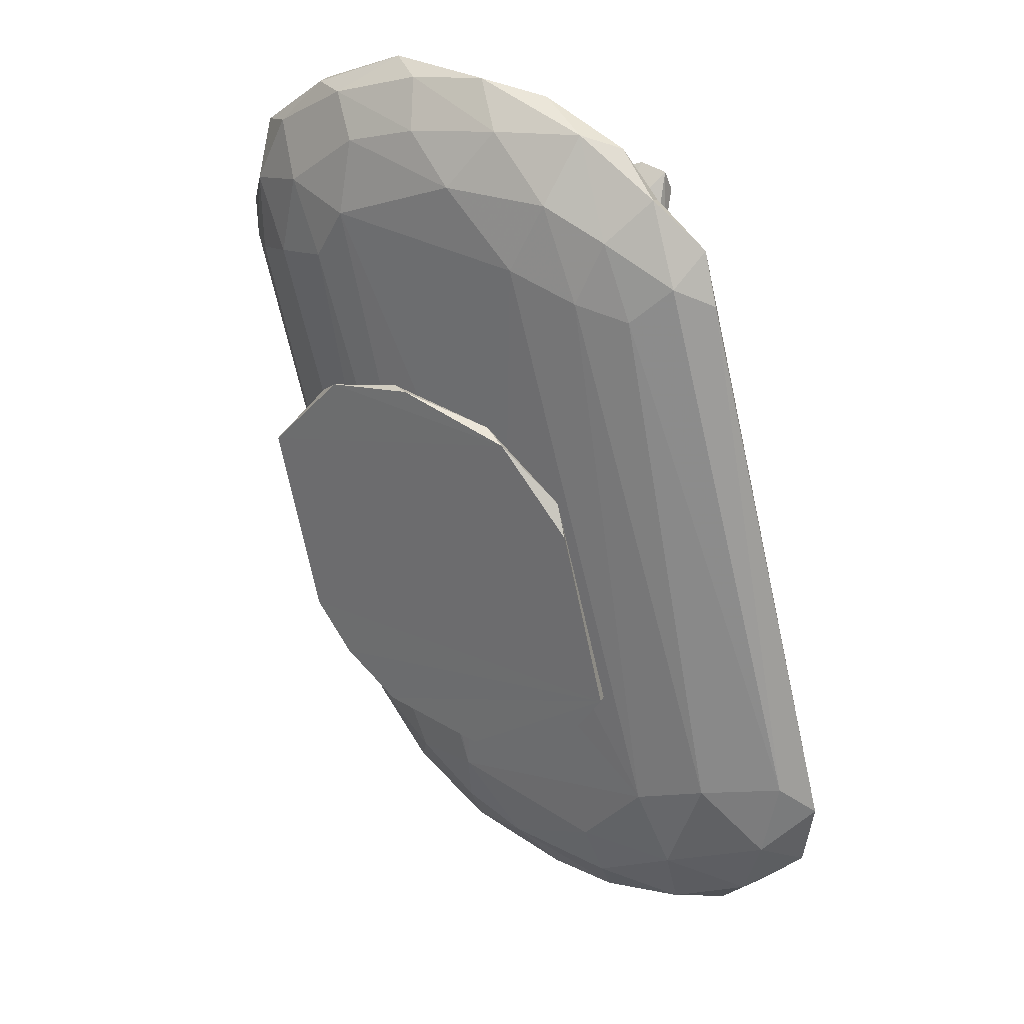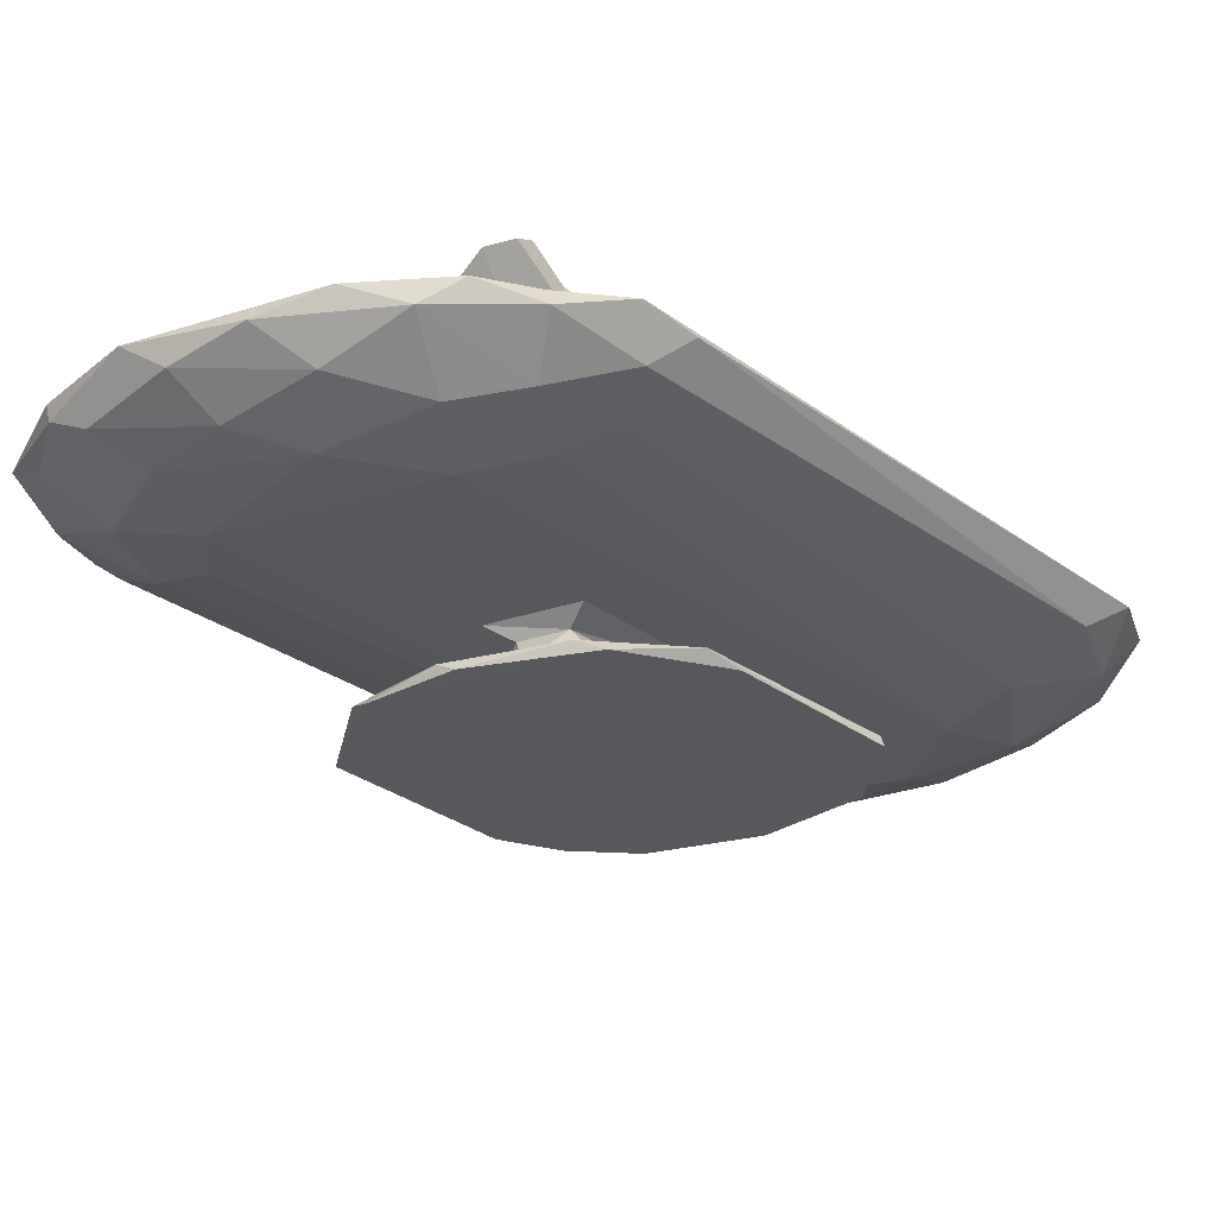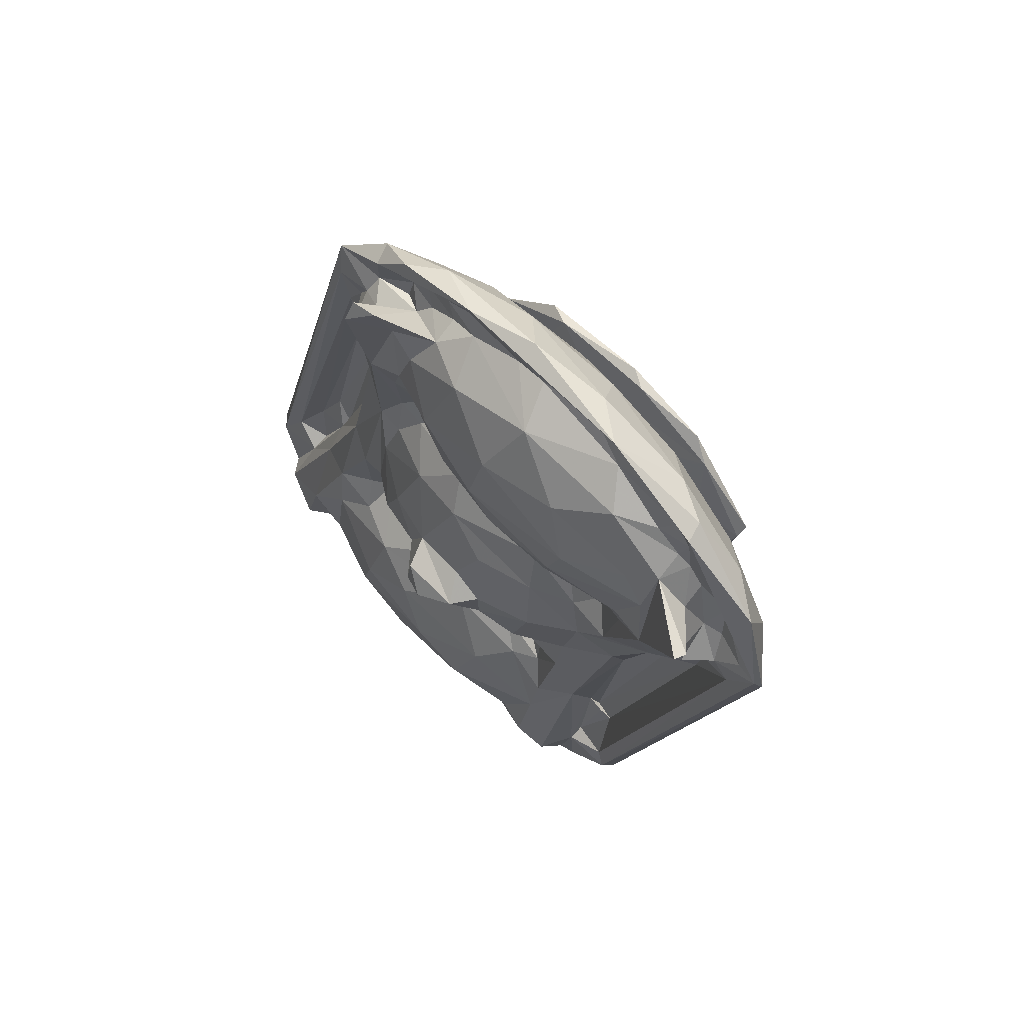
<metadata>
{"format":"obj","ext":"obj","renderer":"f3d","projection":"perspective","resolution":1024,"background":"white","views":[{"elev":29.8,"azim":-144.8,"up":"+Y"},{"elev":-29.0,"azim":-152.7,"up":"+Z"},{"elev":66.1,"azim":47.3,"up":"+Y"}]}
</metadata>
<code>
v -0.01263 0.0763 0.0007067
v 0.002046 0.07521 -0.003837
v 0.008585 0.08193 0.001678
v 0.02196 0.08015 -0.0003851
v 0.01844 0.07254 -0.005908
v -0.01023 0.06533 -0.006627
v -0.02155 0.06056 -0.004877
v -0.0271 0.06761 0.001473
v 0.008697 0.06509 -0.008842
v -0.03349 0.05387 -0.001533
v -0.005175 0.05313 -0.009345
v -0.01515 0.06306 0.002482
v -0.03592 0.05953 0.004539
v -0.03931 0.05063 0.002981
v 0.005437 0.03347 -0.02602
v -0.01096 0.03061 -0.02421
v -0.01526 0.02914 -0.02602
v -0.001729 0.02464 -0.02252
v 0.008889 0.03302 -0.02425
v 0.02147 0.03036 -0.02602
v -0.01784 0.04952 -0.007967
v -0.02156 0.05865 0.00206
v -0.02717 0.04747 -0.005283
v 0.03241 0.05499 -0.00936
v -0.004232 0.01517 -0.008916
v -0.05943 -0.04099 0.0003439
v -0.02559 0.02031 -0.0241
v -0.02821 0.01527 -0.02581
v -0.01655 0.01715 -0.02266
v 0.01452 0.02071 -0.02167
v 0.004197 0.01724 -0.01776
v -0.006714 0.01451 -0.01873
v -0.03608 -0.01579 -0.02535
v -0.03549 -0.01602 -0.02348
v -0.02688 -0.01292 -0.02253
v -0.01523 -0.01448 -0.01889
v -0.03397 0.02303 0.0009982
v -0.03396 -0.04853 -0.007802
v 0.01219 0.01542 -0.00891
v -0.0005743 0.01242 -0.01124
v 0.007744 0.013 -0.01158
v -0.04809 -0.01978 0.001845
v -0.04634 -0.04355 -0.005709
v -0.007767 -0.01286 -0.01131
v -0.01161 -0.01356 -0.008499
v -0.02589 0.06643 0.004798
v -0.01906 0.0742 0.004297
v -0.003162 0.08015 0.004509
v -0.005816 0.07398 0.002626
v 0.005262 0.07927 0.004209
v 0.02888 0.08146 0.004299
v 0.01152 0.07449 0.002508
v 0.005792 0.07351 0.002556
v 0.02186 0.07568 0.001262
v 0.0144 0.07055 0.009264
v 0.02884 0.07184 0.002964
v -0.01013 0.07252 0.003053
v -0.003594 0.07044 0.003677
v -0.01674 0.06749 0.001726
v -0.009071 0.06786 0.003071
v -0.008804 0.06577 0.007253
v -0.02063 0.06327 0.001688
v -0.02756 0.05821 0.003481
v -0.01774 0.0599 0.003755
v -0.01786 0.06904 0.01243
v -0.02233 0.06805 0.01294
v -0.02426 0.05743 0.007148
v -0.02406 0.05845 0.01077
v -0.01608 0.06354 0.01035
v -0.01208 0.05904 0.01029
v -0.02257 0.06438 0.01486
v -0.0006165 0.06564 0.01062
v 0.01043 0.05998 0.01476
v 0.02448 0.06337 0.01289
v -0.004653 0.05267 0.01406
v -0.02849 0.0552 0.005666
v -0.03646 0.05047 0.005005
v -0.03159 0.04929 0.004705
v -0.03625 0.04053 0.003793
v -0.02744 0.05132 0.009887
v -0.01464 0.04246 0.009162
v -0.01533 0.04902 0.0105
v -0.02199 0.04514 0.01126
v 0.008145 0.04816 0.01589
v -0.002483 0.03882 0.01254
v 0.01193 0.0408 0.0149
v -0.03118 0.04191 0.002201
v -0.03031 0.03891 0.005659
v -0.02852 0.02731 0.006981
v -0.01942 0.03802 0.00849
v -0.01235 0.0366 0.007463
v -0.03803 0.02294 0.001868
v -0.03246 0.02213 0.003127
v -0.01399 0.03276 0.003985
v -0.02 0.02731 0.006937
v -0.01059 0.02985 0.00334
v -0.00281 0.03202 0.008582
v -0.002138 0.02794 0.009083
v 0.005749 0.03279 0.0108
v 0.01725 0.02969 0.0089
v -0.06479 -0.04627 0.004889
v -0.01573 0.02467 0.006448
v -0.02452 0.01942 0.008476
v -0.01993 0.01847 0.008366
v -0.009823 0.01993 0.01214
v 0.0005281 0.02184 0.01324
v 0.008321 0.01666 0.01461
v -0.03682 -0.0002329 0.00242
v -0.02197 0.01045 0.01032
v -0.03721 -0.009225 0.006047
v -0.02589 -0.008244 0.009495
v -0.01914 -0.005756 0.01355
v -0.01412 0.006766 0.01456
v -0.004991 0.006904 0.01652
v 0.004401 0.007362 0.01657
v -0.008643 -0.0006518 0.01631
v -0.003044 0.004819 0.02135
v 0.007359 0.004277 0.02098
v -0.004174 -0.002273 0.02141
v 0.001015 0.001276 0.02335
v 0.03826 0.07462 -0.00173
v 0.03204 0.0681 -0.006409
v 0.04493 0.07437 0.001459
v 0.05273 0.06599 -0.0006221
v 0.04591 0.0575 -0.006252
v 0.05953 0.06363 0.003561
v 0.05868 0.05358 -0.001344
v 0.02545 0.02748 -0.02421
v 0.03588 0.01503 -0.0258
v 0.03871 0.0451 -0.008655
v 0.04959 0.04244 -0.00596
v 0.05818 0.03953 -0.001551
v 0.06482 0.04624 0.004033
v 0.06277 0.03987 0.001986
v 0.03568 0.01331 -0.02392
v 0.02655 0.01279 -0.02278
v 0.01085 0.01158 -0.0158
v 0.01736 0.01147 -0.02014
v 0.0106 -0.01889 -0.02019
v 0.01807 -0.01911 -0.02227
v 0.02837 -0.01837 -0.02528
v 0.02384 -0.02639 -0.02332
v 0.01015 0.01242 -0.009566
v 0.02239 -0.05048 -0.005469
v 0.04562 0.02354 0.00117
v 0.0007545 -0.01493 -0.01057
v 0.004853 -0.01814 -0.00838
v 0.02944 -0.04126 0.001982
v 0.0353 -0.05557 0.001232
v 0.04603 0.07396 0.004775
v 0.03459 0.07395 0.002698
v 0.03312 0.06757 0.007876
v 0.04187 0.07069 0.00291
v 0.03923 0.06668 0.003973
v 0.04367 0.06336 0.003611
v 0.04386 0.06037 0.007885
v 0.03926 0.05801 0.01059
v 0.02873 0.05329 0.01472
v 0.04505 0.06749 0.003026
v 0.0459 0.06143 0.003037
v 0.05424 0.05901 0.003237
v 0.06382 0.0474 0.005018
v 0.04851 0.05775 0.002737
v 0.05346 0.05429 0.001694
v 0.04877 0.05545 0.006433
v 0.04322 0.05293 0.01075
v 0.06017 0.0482 0.004742
v 0.05545 0.05919 0.0131
v 0.0548 0.05942 0.01511
v 0.0447 0.04184 0.01168
v 0.05215 0.04948 0.009604
v 0.02606 0.04522 0.01494
v 0.03833 0.04211 0.01109
v 0.02315 0.03609 0.01268
v 0.05117 0.04804 0.003778
v 0.05437 0.04767 0.002832
v 0.05589 0.04332 0.005596
v 0.05207 0.04271 0.00923
v 0.0529 0.03979 0.002068
v 0.05202 0.03766 0.004597
v 0.05841 0.03765 0.004684
v 0.02591 0.02724 0.003863
v 0.0317 0.02983 0.006398
v 0.03014 0.02302 0.005315
v 0.03368 0.03464 0.008856
v 0.02229 0.0243 0.005624
v 0.03757 0.03242 0.008741
v 0.04331 0.02408 0.006754
v 0.05011 0.02247 0.001717
v 0.03442 0.01823 0.00876
v 0.01718 0.0254 0.008931
v 0.01884 0.01795 0.01182
v 0.02604 0.0173 0.0079
v 0.02825 0.008644 0.008752
v 0.009715 0.003118 0.01628
v 0.03448 0.002473 0.005594
v 0.03463 -0.004979 0.002498
v 0.01975 0.005083 0.01329
v 0.009406 -0.004054 0.01573
v 0.01563 -0.009383 0.0129
v 0.02474 -0.006251 0.008589
v 0.0332 -0.04156 0.002543
v 0.005307 -0.002797 0.01913
v 0.03765 -0.05737 0.005079
v 0.03599 -0.05795 0.006584
v 0.03439 -0.05375 0.00611
v -0.02657 -0.03032 -0.02511
v -0.02467 -0.03173 -0.02325
v -0.01693 -0.02494 -0.02186
v -0.005864 -0.01778 -0.01543
v -0.004553 -0.02724 -0.02156
v -0.008171 -0.03624 -0.02504
v -0.04514 -0.02374 0.002058
v -0.006239 -0.01703 -0.008869
v -0.05709 -0.05516 -0.0008352
v -0.06243 -0.05901 0.005853
v -0.000587 -0.03645 -0.02331
v 0.006288 -0.05753 -0.007643
v -0.03956 -0.06268 -0.005539
v -0.02193 -0.06267 -0.007433
v -0.05253 -0.06793 0.001697
v -0.0434 -0.06359 0.004046
v -0.0382 -0.07621 0.0008448
v -0.02379 -0.07303 -0.004035
v -0.03913 -0.066 0.00277
v -0.03403 -0.06839 0.0016
v -0.03163 -0.06901 0.002876
v -0.02976 -0.07264 0.001208
v -0.01983 -0.07193 0.002189
v -0.04615 -0.07593 0.005724
v -0.01329 -0.07698 0.00267
v -0.02135 -0.0824 0.002836
v -0.05824 -0.0391 0.005628
v -0.06364 -0.04853 0.00645
v -0.05254 -0.02887 0.003256
v -0.032 -0.01293 0.008429
v -0.02632 -0.0155 0.00727
v -0.01713 -0.01784 0.01116
v -0.002817 -0.005244 0.01655
v -0.001798 -0.01647 0.01414
v -0.0455 -0.02483 0.003733
v -0.02371 -0.02114 0.004104
v -0.0464 -0.03224 0.007187
v -0.03913 -0.02881 0.009762
v -0.02905 -0.02594 0.00453
v -0.03286 -0.02624 0.00702
v -0.01369 -0.02385 0.009388
v -0.02447 -0.02601 0.004712
v -0.01463 -0.02721 0.009621
v -0.02237 -0.0328 0.01321
v -0.002291 -0.02879 0.01057
v -0.05306 -0.04265 0.006792
v -0.05961 -0.05701 0.007322
v -0.03099 -0.03181 0.00985
v -0.0466 -0.04796 0.0125
v -0.03846 -0.03857 0.01135
v -0.05296 -0.04122 0.003343
v -0.01378 -0.03673 0.01571
v -0.02442 -0.04331 0.01639
v -0.007644 -0.04515 0.0175
v -0.05602 -0.0538 0.01112
v -0.04002 -0.05309 0.012
v -0.04552 -0.05873 0.0105
v -0.02682 -0.05164 0.0162
v -0.04985 -0.06048 0.01282
v -0.02982 -0.05866 0.01401
v -0.01738 -0.06162 0.01503
v -0.04789 -0.064 0.008074
v -0.03791 -0.06337 0.007902
v -0.05375 -0.06879 0.006911
v -0.05014 -0.06667 0.006301
v -0.04534 -0.0683 0.003541
v -0.03853 -0.07222 0.003325
v -0.0268 -0.06818 0.008338
v -0.01245 -0.0696 0.009393
v -0.03302 -0.08135 0.006861
v -0.0267 -0.07956 0.006702
v 0.02143 -0.02698 -0.02517
v 0.003426 -0.01605 -0.01546
v 0.01104 -0.03392 -0.02505
v 0.009167 -0.02744 0.002961
v 0.01954 -0.06036 -0.004332
v 0.02505 -0.06864 0.001731
v -0.004115 -0.07146 -0.00489
v 0.007688 -0.06758 -0.004871
v -0.01227 -0.07207 0.001299
v 0.009637 -0.07695 0.001093
v -0.004306 -0.07138 0.002833
v 0.00294 -0.06971 0.004046
v 0.004646 -0.0734 0.002605
v -0.00212 -0.07632 0.003343
v -0.008913 -0.08162 0.001943
v 0.01695 -0.01687 0.008851
v 0.003267 -0.0245 0.009159
v 0.02652 -0.03282 0.006835
v 0.0228 -0.01987 0.008316
v 0.01535 -0.02524 0.004856
v 0.01032 -0.02332 0.006012
v 0.006815 -0.02881 0.006209
v 0.01675 -0.03119 0.007194
v 0.01173 -0.03348 0.009231
v 0.0283 -0.03845 0.003284
v 0.01998 -0.03705 0.009954
v 0.00606 -0.03862 0.01425
v 0.01916 -0.04619 0.01118
v 0.001788 -0.05111 0.01646
v 0.0311 -0.04008 0.003118
v 0.02778 -0.05462 0.004908
v 0.01236 -0.0584 0.01214
v -0.003037 -0.06243 0.01413
v 0.02758 -0.05651 0.007389
v 0.02333 -0.06342 0.01178
v 0.01766 -0.06099 0.01302
v 0.02546 -0.06557 0.008034
v 0.02737 -0.06947 0.006319
v 0.00576 -0.0658 0.009845
v 0.01179 -0.06948 0.01036
v 0.01476 -0.0705 0.007382
v 0.01311 -0.07563 0.006731
v 0.0173 -0.07644 0.006414
v -0.00633 -0.08058 0.006872
v -0.001543 -0.08278 0.00622
f 2 1 3
f 2 3 4
f 5 2 4
f 1 6 7
f 6 2 9
f 2 6 1
f 7 8 1
f 7 10 8
f 9 2 5
f 6 9 11
f 10 13 8
f 15 17 16
f 15 16 19
f 16 18 19
f 6 11 21
f 21 7 6
f 21 23 7
f 23 10 7
f 9 24 11
f 10 26 14
f 16 17 27
f 17 28 27
f 16 29 18
f 27 29 16
f 18 29 32
f 18 32 31
f 28 33 27
f 33 34 27
f 27 35 29
f 27 34 35
f 29 35 36
f 29 36 32
f 21 11 38
f 32 40 31
f 31 40 41
f 25 39 40
f 41 40 39
f 23 26 10
f 21 38 43
f 32 44 40
f 40 45 25
f 40 44 45
f 13 46 8
f 1 47 48
f 3 1 48
f 3 51 4
f 3 48 51
f 48 50 51
f 49 50 48
f 49 53 50
f 50 53 52
f 50 54 51
f 52 54 50
f 52 56 54
f 53 55 52
f 8 47 1
f 47 46 48
f 49 48 57
f 46 59 48
f 57 48 59
f 60 57 59
f 60 58 57
f 58 60 61
f 47 8 46
f 46 62 59
f 62 12 59
f 62 46 63
f 65 64 66
f 64 67 66
f 66 67 68
f 12 60 59
f 60 12 61
f 62 22 64
f 62 64 12
f 61 12 64
f 65 69 61
f 65 61 64
f 69 70 61
f 66 71 65
f 66 68 71
f 65 71 69
f 49 58 53
f 53 58 55
f 58 72 55
f 61 72 58
f 55 72 73
f 61 70 72
f 72 70 75
f 72 75 73
f 55 73 74
f 13 10 14
f 13 77 76
f 78 77 79
f 13 63 46
f 62 63 22
f 22 63 64
f 64 63 67
f 13 76 63
f 67 63 76
f 76 77 78
f 80 67 76
f 76 78 80
f 69 71 83
f 71 68 83
f 69 83 82
f 69 82 70
f 67 80 68
f 80 83 68
f 73 75 84
f 70 82 75
f 78 79 88
f 78 88 80
f 80 88 89
f 81 82 90
f 81 90 91
f 87 79 92
f 87 88 79
f 87 93 88
f 90 94 91
f 90 83 95
f 90 95 94
f 80 89 83
f 82 83 90
f 94 96 97
f 96 98 97
f 94 97 91
f 85 91 97
f 97 100 99
f 97 98 100
f 82 81 75
f 75 81 85
f 75 85 84
f 91 85 81
f 84 85 86
f 86 85 99
f 97 99 85
f 14 101 13
f 87 92 93
f 93 89 88
f 94 95 102
f 89 103 83
f 83 103 95
f 95 103 104
f 95 104 102
f 94 102 96
f 96 102 98
f 98 102 105
f 102 104 105
f 98 105 106
f 37 92 42
f 37 108 93
f 103 109 104
f 108 89 93
f 108 110 89
f 89 110 103
f 103 111 109
f 104 109 105
f 105 113 114
f 109 113 105
f 106 105 114
f 114 115 107
f 114 107 106
f 109 112 113
f 113 116 114
f 114 118 115
f 114 117 118
f 114 119 117
f 114 116 119
f 117 119 120
f 5 4 121
f 5 121 122
f 121 123 124
f 5 122 9
f 122 24 9
f 122 125 24
f 121 125 122
f 121 124 125
f 124 126 127
f 124 127 125
f 15 19 20
f 20 19 128
f 18 30 128
f 18 128 19
f 24 125 130
f 125 131 130
f 125 127 131
f 131 127 132
f 11 39 25
f 11 24 39
f 127 134 132
f 127 133 134
f 15 20 17
f 18 31 30
f 128 30 136
f 128 136 135
f 20 129 17
f 17 129 28
f 31 137 30
f 30 137 138
f 30 138 136
f 20 128 129
f 129 128 135
f 136 138 140
f 139 140 138
f 129 135 141
f 28 129 141
f 135 140 142
f 136 140 135
f 31 41 137
f 41 39 143
f 138 137 139
f 41 146 137
f 41 143 146
f 143 39 147
f 130 131 144
f 132 134 149
f 121 4 51
f 121 51 123
f 123 51 150
f 51 54 150
f 150 54 151
f 52 55 56
f 54 56 151
f 56 55 152
f 151 153 150
f 151 56 153
f 123 126 124
f 123 150 126
f 55 74 152
f 56 152 154
f 56 154 153
f 152 155 154
f 155 152 156
f 156 152 157
f 74 157 152
f 74 73 158
f 74 158 157
f 159 150 153
f 154 155 159
f 160 159 155
f 160 150 159
f 160 161 150
f 160 163 161
f 160 155 156
f 163 160 165
f 160 156 165
f 157 166 156
f 150 162 126
f 150 161 162
f 164 161 163
f 161 167 162
f 161 164 167
f 165 156 168
f 156 170 169
f 156 166 170
f 156 169 168
f 168 169 171
f 126 162 133
f 73 84 158
f 84 172 158
f 84 86 172
f 158 172 166
f 172 173 166
f 164 163 175
f 163 165 175
f 164 175 176
f 165 171 175
f 164 176 167
f 167 176 177
f 165 168 171
f 175 171 178
f 176 175 177
f 175 178 177
f 177 178 180
f 158 166 157
f 170 171 169
f 166 173 170
f 171 170 178
f 182 184 183
f 174 183 185
f 182 100 186
f 174 100 183
f 183 100 182
f 172 86 174
f 173 172 174
f 185 173 174
f 86 99 174
f 100 174 99
f 185 187 173
f 177 180 181
f 180 179 181
f 180 188 179
f 180 178 188
f 185 183 187
f 183 184 187
f 187 190 170
f 170 190 188
f 179 189 181
f 179 188 189
f 189 188 145
f 173 187 170
f 170 188 178
f 127 126 133
f 167 177 162
f 177 181 162
f 98 191 100
f 186 184 182
f 186 100 191
f 186 191 193
f 191 192 193
f 186 193 184
f 193 192 194
f 98 106 191
f 106 192 191
f 106 107 192
f 184 190 187
f 184 193 190
f 145 188 196
f 193 194 190
f 196 188 194
f 188 190 194
f 145 196 197
f 107 115 195
f 107 198 192
f 107 195 198
f 192 198 194
f 115 118 195
f 195 199 198
f 198 199 200
f 198 201 194
f 198 200 201
f 196 194 201
f 145 148 189
f 189 202 181
f 117 120 118
f 118 120 203
f 134 133 204
f 181 205 162
f 181 206 205
f 133 162 205
f 33 208 34
f 33 207 208
f 35 34 209
f 35 209 36
f 209 210 36
f 209 211 210
f 207 33 212
f 34 208 209
f 42 213 37
f 23 21 43
f 11 25 45
f 32 36 44
f 44 214 45
f 23 43 26
f 11 45 38
f 36 210 44
f 44 210 214
f 45 214 147
f 26 215 101
f 215 216 101
f 209 208 217
f 207 212 208
f 212 217 208
f 45 147 38
f 147 218 38
f 43 215 26
f 43 38 219
f 43 219 215
f 38 220 219
f 215 219 221
f 219 223 221
f 219 220 224
f 227 228 229
f 223 230 221
f 219 224 223
f 229 228 231
f 224 232 223
f 14 26 101
f 79 77 233
f 13 234 77
f 234 233 77
f 37 213 108
f 42 92 235
f 92 79 235
f 103 236 111
f 109 111 112
f 103 110 236
f 236 237 111
f 113 112 116
f 116 239 119
f 111 238 112
f 116 240 239
f 116 112 240
f 112 238 240
f 235 79 233
f 108 213 241
f 108 241 110
f 110 241 243
f 110 243 244
f 242 236 245
f 110 244 236
f 245 236 246
f 236 244 246
f 242 237 236
f 237 238 111
f 238 242 247
f 237 242 238
f 245 248 242
f 247 242 249
f 242 248 249
f 245 249 248
f 247 249 251
f 238 247 240
f 101 234 13
f 234 252 233
f 234 253 252
f 234 216 253
f 42 235 241
f 246 244 254
f 244 255 256
f 244 256 254
f 235 257 241
f 257 235 233
f 241 257 252
f 241 252 243
f 254 256 250
f 246 254 245
f 254 250 245
f 245 250 249
f 250 251 249
f 250 258 251
f 250 259 258
f 250 256 259
f 258 259 260
f 233 252 257
f 244 243 255
f 252 261 243
f 252 253 261
f 243 261 255
f 255 262 256
f 261 265 255
f 262 255 263
f 265 263 255
f 256 262 259
f 262 264 259
f 259 264 260
f 262 266 264
f 264 266 267
f 264 267 260
f 101 216 234
f 253 268 265
f 261 253 265
f 262 263 269
f 263 268 269
f 215 221 216
f 253 270 268
f 253 216 270
f 268 270 271
f 216 221 270
f 222 271 272
f 268 271 222
f 222 272 225
f 268 222 269
f 272 271 270
f 272 270 273
f 265 268 263
f 269 266 262
f 269 274 266
f 226 269 225
f 222 225 269
f 226 227 269
f 269 227 274
f 226 225 273
f 225 272 273
f 228 227 273
f 227 226 273
f 227 229 274
f 274 229 275
f 274 275 267
f 274 267 266
f 221 230 270
f 230 223 276
f 270 230 276
f 270 276 277
f 273 270 277
f 273 277 228
f 228 277 231
f 223 232 276
f 33 28 141
f 33 141 278
f 141 135 142
f 211 139 210
f 33 280 212
f 211 142 139
f 33 278 280
f 139 142 140
f 217 142 211
f 141 142 278
f 278 142 280
f 139 137 279
f 137 146 279
f 143 147 146
f 39 24 218
f 39 218 147
f 24 130 218
f 210 279 146
f 210 139 279
f 210 146 214
f 146 147 214
f 218 130 144
f 131 132 149
f 212 280 217
f 217 211 209
f 142 217 280
f 131 149 144
f 38 218 220
f 144 282 218
f 144 149 282
f 282 149 283
f 149 204 283
f 220 218 284
f 218 285 284
f 220 284 224
f 286 291 288
f 218 282 285
f 282 283 285
f 285 283 287
f 284 285 287
f 224 284 232
f 231 286 229
f 284 292 232
f 286 231 291
f 284 287 292
f 199 195 203
f 195 118 203
f 239 199 203
f 239 203 119
f 239 240 199
f 200 199 240
f 293 200 294
f 200 293 201
f 196 201 295
f 145 197 148
f 148 202 189
f 201 293 296
f 295 201 296
f 196 295 197
f 296 298 297
f 293 298 296
f 294 298 293
f 298 294 299
f 247 251 294
f 251 299 294
f 297 298 281
f 281 298 299
f 281 300 297
f 281 299 300
f 299 251 301
f 299 301 300
f 247 294 240
f 240 294 200
f 197 295 302
f 148 197 302
f 202 206 181
f 297 300 296
f 296 300 303
f 296 303 295
f 119 203 120
f 134 204 149
f 133 205 204
f 301 251 304
f 301 303 300
f 251 258 304
f 301 304 305
f 258 260 304
f 260 306 304
f 305 304 306
f 148 302 307
f 202 148 307
f 301 305 303
f 295 303 305
f 307 302 308
f 307 308 202
f 260 267 306
f 306 267 310
f 310 309 306
f 202 308 206
f 308 302 311
f 206 308 311
f 302 295 311
f 295 312 311
f 295 305 312
f 311 205 206
f 314 315 311
f 311 312 314
f 305 306 309
f 305 309 313
f 305 313 312
f 316 309 310
f 311 315 205
f 204 205 315
f 229 286 275
f 267 275 310
f 289 290 318
f 289 288 290
f 288 291 290
f 286 288 275
f 289 275 288
f 275 289 316
f 316 310 275
f 289 317 316
f 309 316 317
f 309 317 313
f 314 312 318
f 318 312 317
f 289 318 317
f 290 319 318
f 318 315 314
f 318 320 315
f 318 319 320
f 283 315 320
f 287 283 320
f 313 317 312
f 231 321 291
f 231 277 321
f 291 319 290
f 291 321 319
f 292 287 322
f 321 322 319
f 232 322 276
f 277 276 321
f 232 292 322
f 321 276 322
f 322 287 320
f 320 319 322
f 204 315 283
f 49 57 58
f 92 37 93
f 159 153 154
f 42 241 213

</code>
